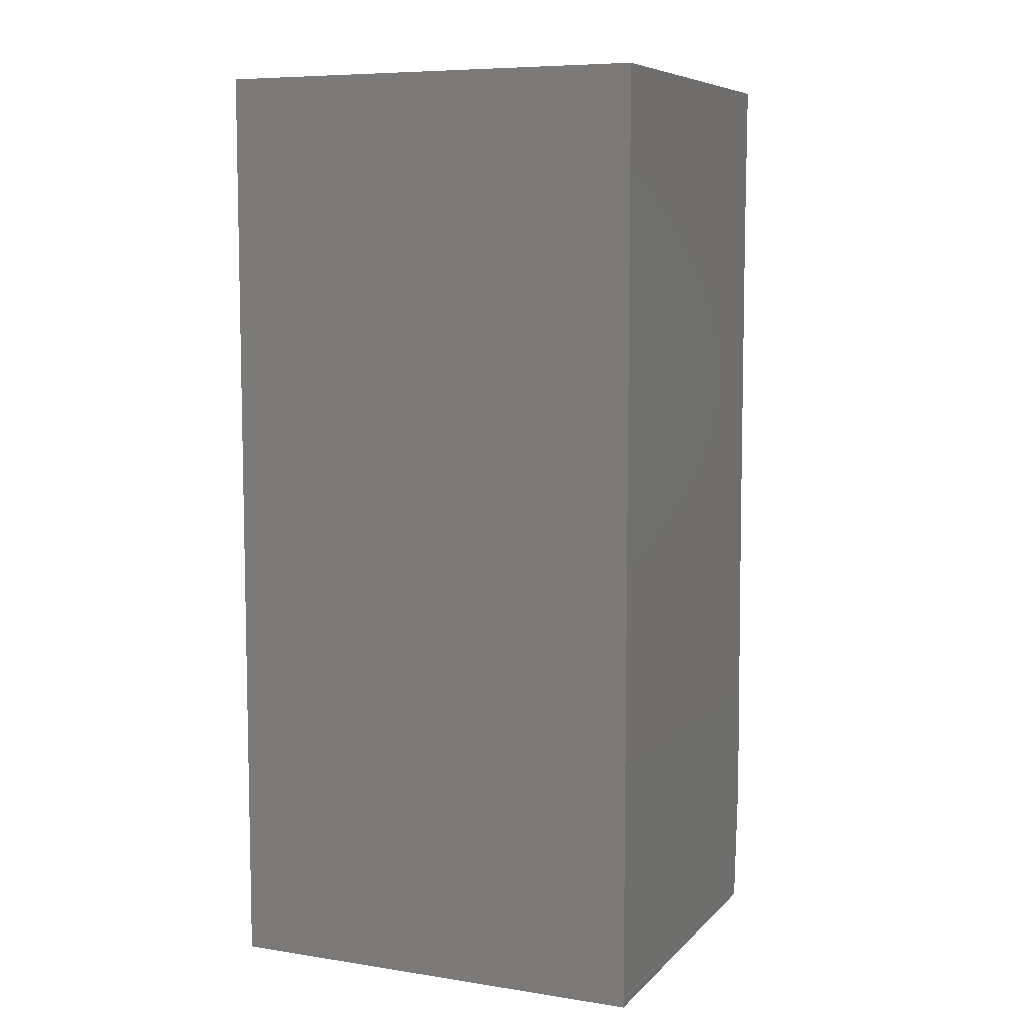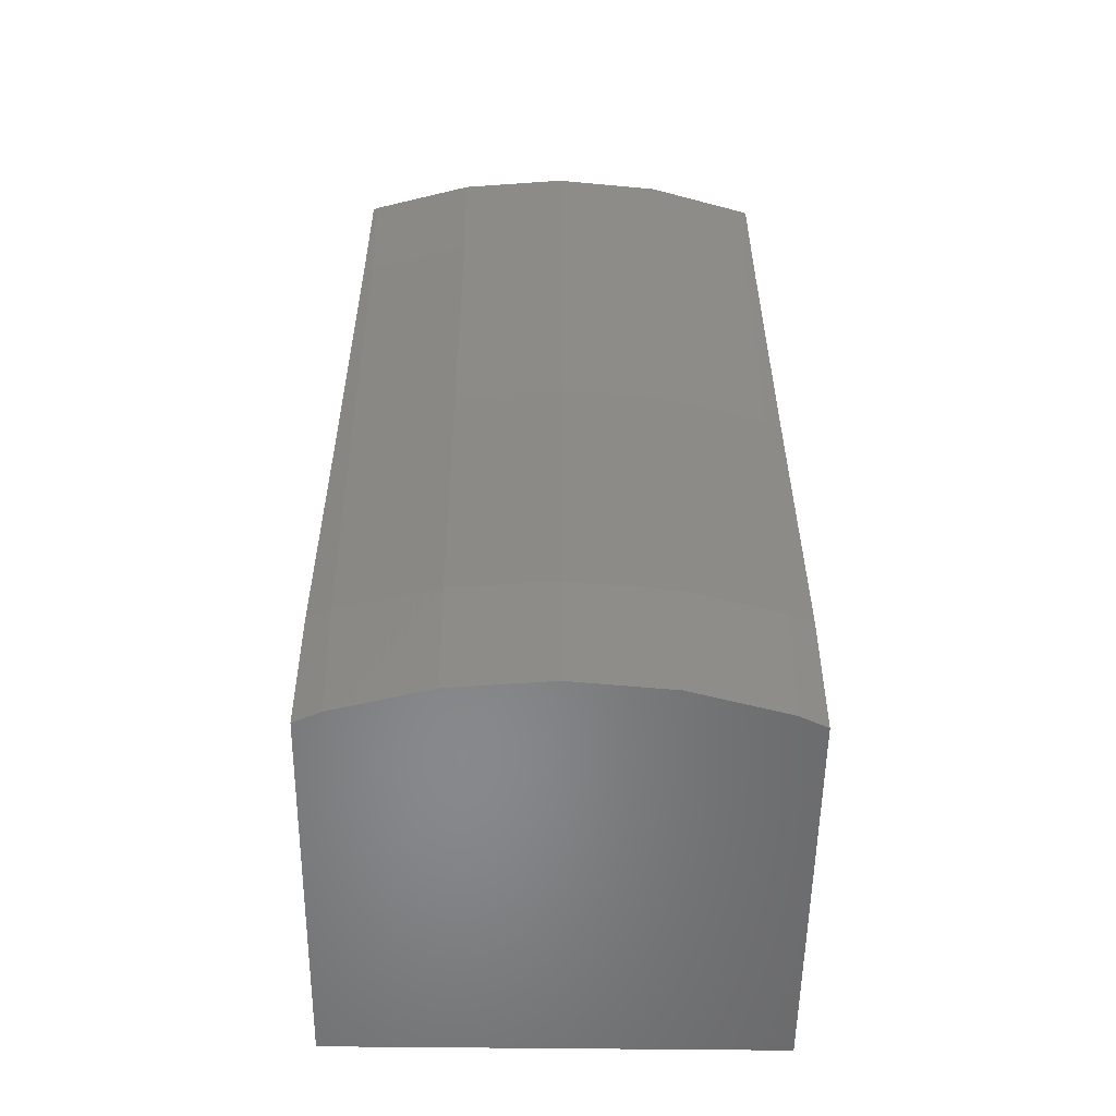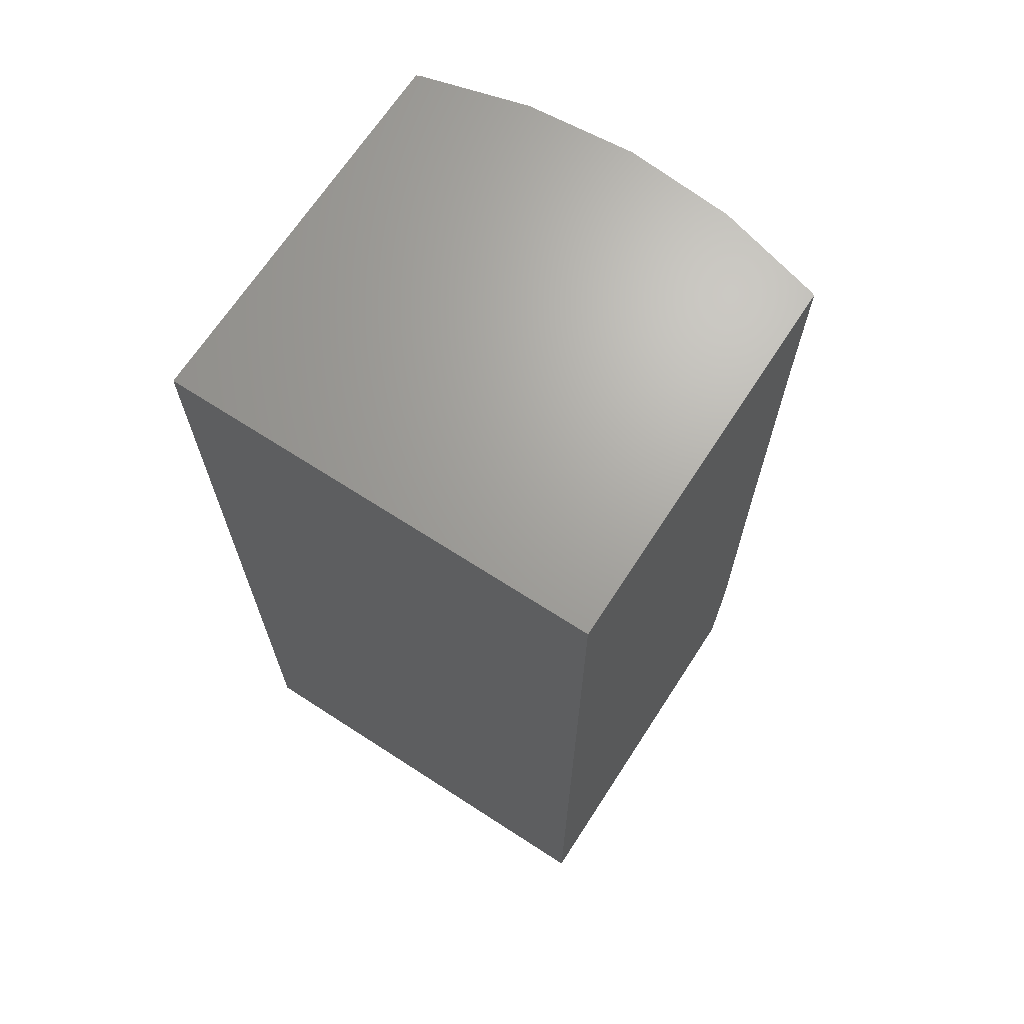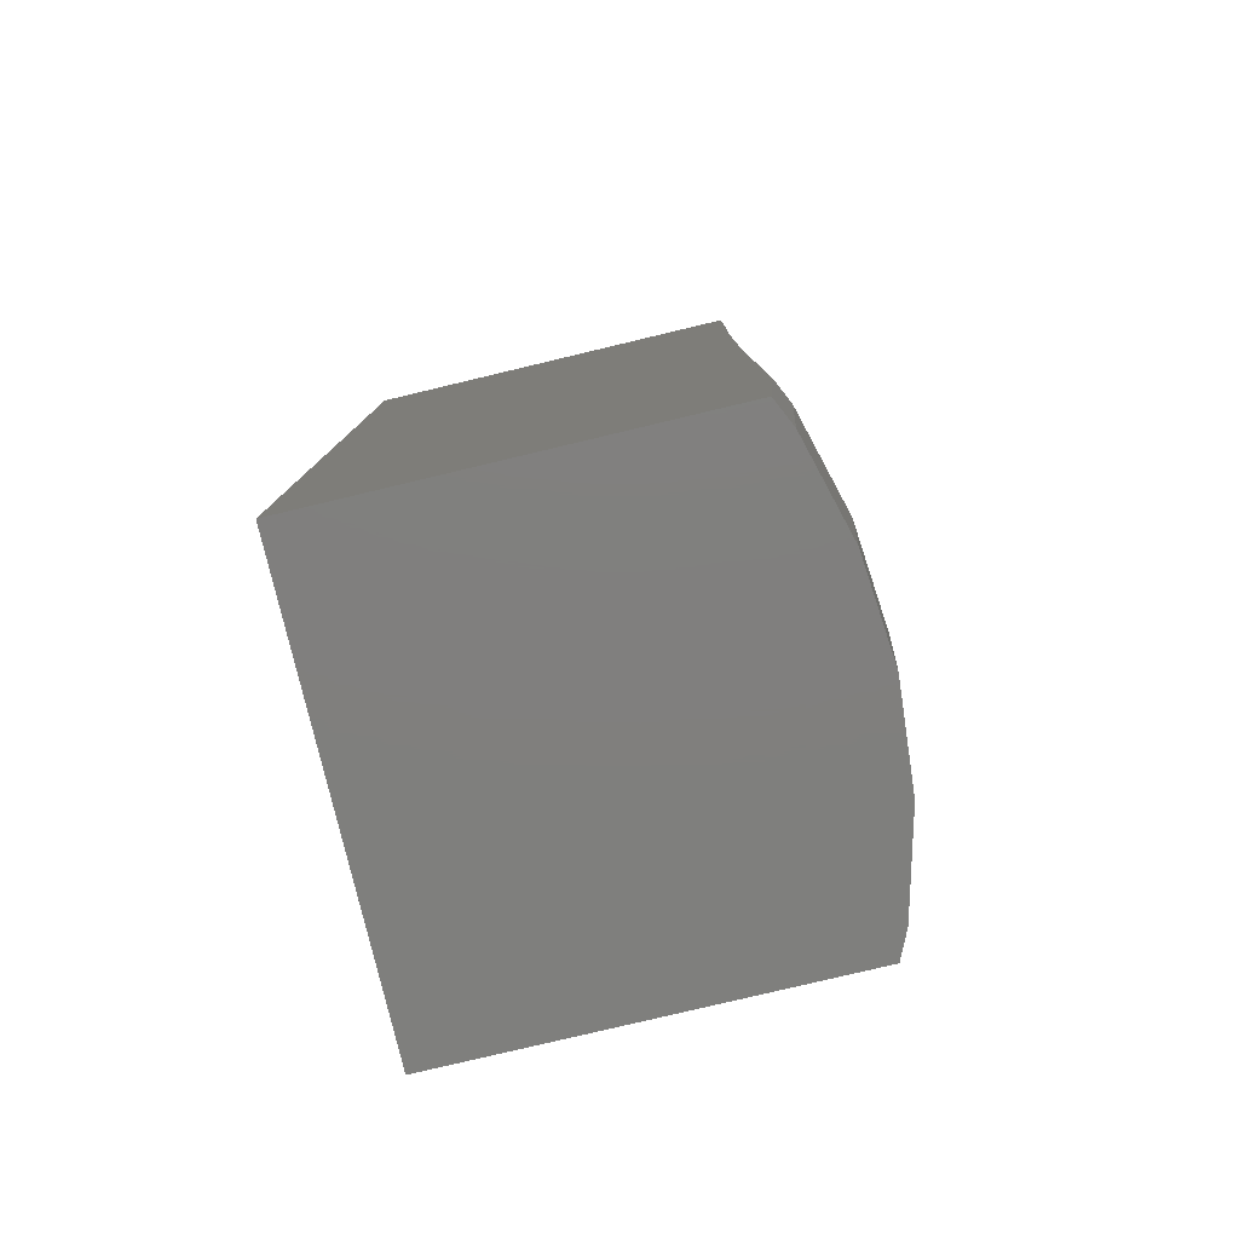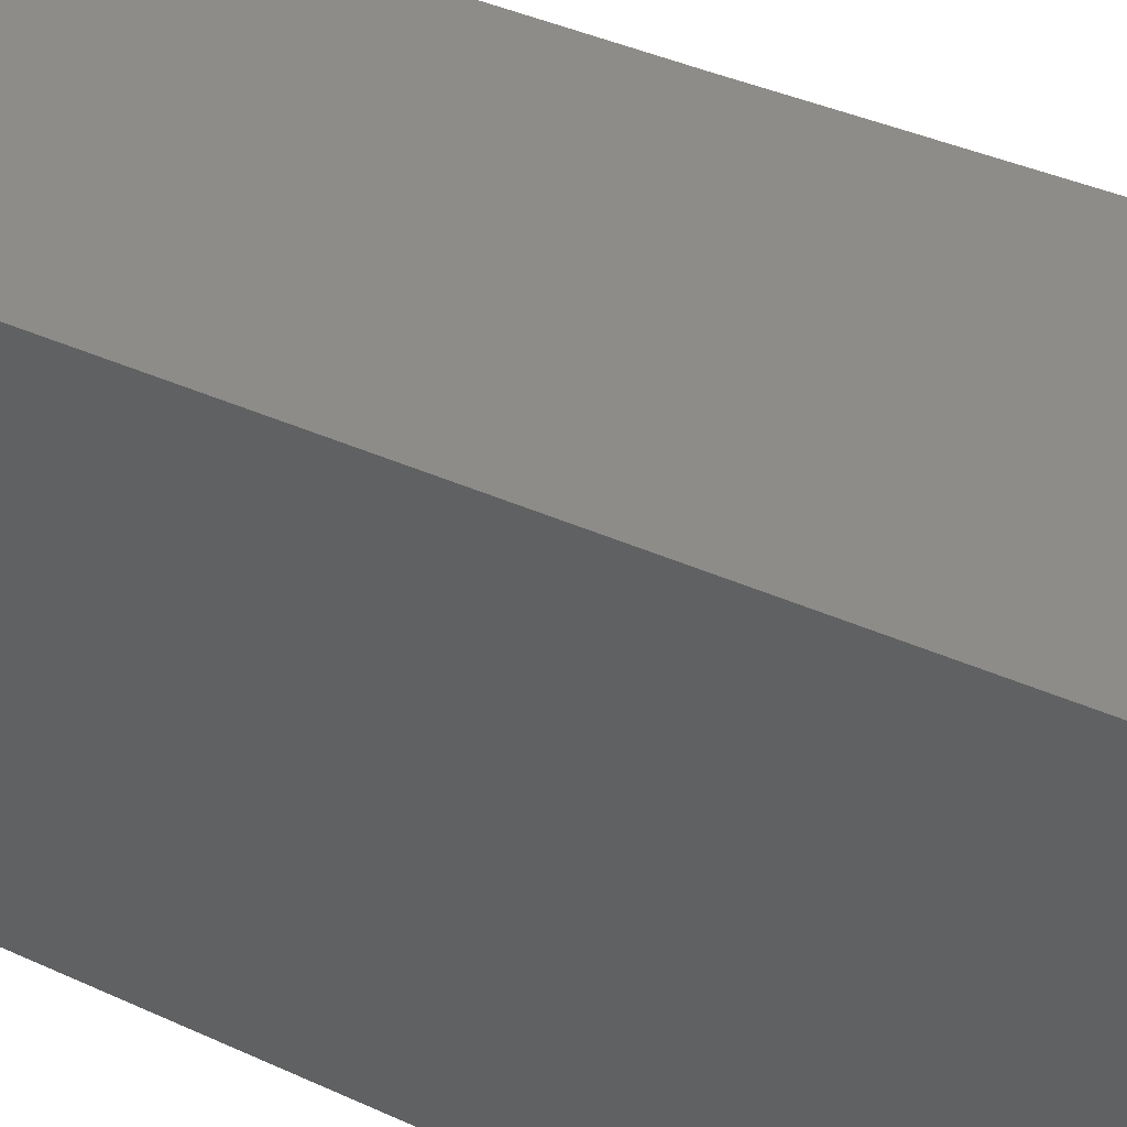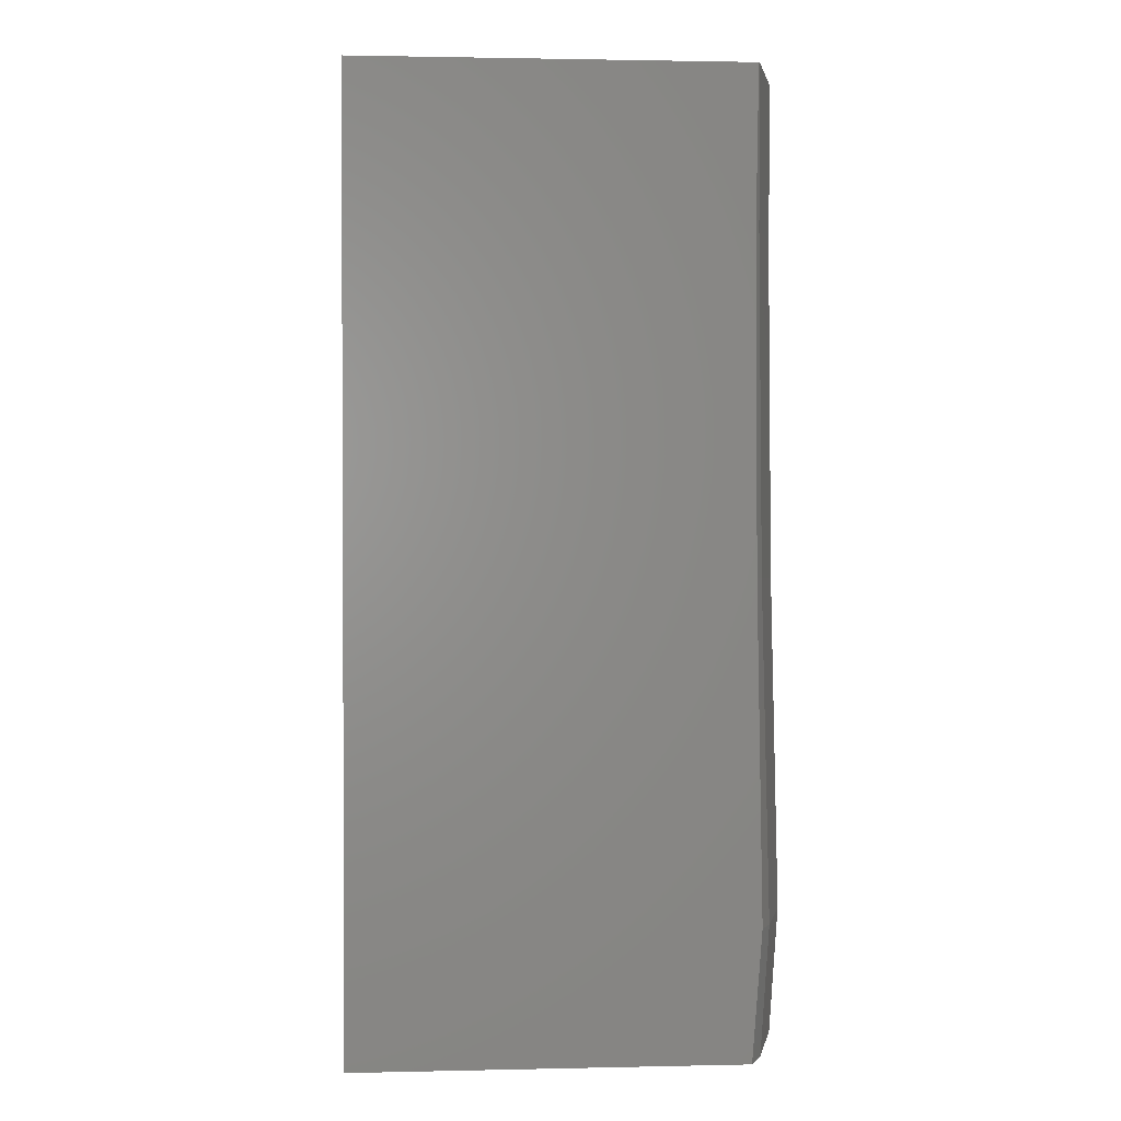
<metadata>
{"format":"stl","ext":"stl","renderer":"f3d","projection":"perspective","resolution":1024,"background":"white","views":[{"elev":7.6,"azim":113.5,"up":"+Y"},{"elev":-54.9,"azim":-90.7,"up":"+Y"},{"elev":67.9,"azim":123.0,"up":"+Y"},{"elev":-79.4,"azim":-166.6,"up":"+Y"},{"elev":37.4,"azim":120.6,"up":"+Z"},{"elev":1.6,"azim":175.5,"up":"+Y"}]}
</metadata>
<code>
# stl→obj: 53 verts, 102 faces
v 16.67 -71.6 8.333
v 16.67 -35.8 -8.333
v 16.67 -35.8 8.333
v 16.67 -71.6 -8.333
v 1.945 -54.12 8.333
v 1.956 -52.24 8.333
v 2.017 -41.56 8.333
v 2 -40.47 8.333
v 1.928 -35.8 8.333
v 1.765 -63.89 8.333
v 1.713 -66.7 8.333
v 2.084 -71.6 8.333
v 2.009 -42.98 -8.333
v 2.017 -41.56 -8.333
v 1.713 -66.7 -8.333
v 1.995 -70.43 -8.333
v 1.945 -54.12 -8.333
v 1.903 -56.43 -8.333
v 2.084 -71.6 -8.333
v 1.928 -35.8 -8.333
v 1.298 -35.8 6.086
v 1.858 -35.8 8.182
v 0.7829 -35.8 4.156
v 0.5962 -35.8 2.014
v 0.4207 -35.8 0
v 0.6074 -35.8 -2.143
v 0.7829 -35.8 -4.156
v 1.343 -35.8 -6.254
v 1.858 -35.8 -8.182
v 1.248 -71.6 5.971
v 1.61 -71.6 7.32
v 0.6426 -71.6 3.718
v 0.5223 -71.6 2.346
v 0.3167 -71.6 9.537e-07
v 0.4368 -71.6 -1.37
v 0.6426 -71.6 -3.718
v 1.003 -71.6 -5.06
v 1.61 -71.6 -7.32
v 1.84 -41.58 7.952
v 1.675 -54.15 7.752
v 1.312 -66.74 7.469
v 0.7952 -41.67 4.037
v 0.6574 -54.24 3.936
v 0.3307 -66.83 3.792
v 0.4436 -41.71 0
v 0.3146 -54.28 0
v 0.000392 -66.86 9.537e-07
v 0.7952 -41.67 -4.037
v 0.6574 -54.24 -3.936
v 0.3307 -66.83 -3.792
v 1.84 -41.58 -7.952
v 1.675 -54.15 -7.752
v 1.312 -66.74 -7.469
f 1 2 3
f 2 1 4
f 5 1 3
f 6 3 7
f 3 8 7
f 8 3 9
f 5 3 6
f 1 5 10
f 11 1 10
f 1 11 12
f 2 13 14
f 15 4 16
f 4 17 13
f 4 18 17
f 4 15 18
f 16 4 19
f 13 2 4
f 2 14 20
f 21 9 3
f 9 21 22
f 3 23 21
f 3 24 23
f 3 25 24
f 2 25 3
f 25 2 26
f 26 2 27
f 27 2 28
f 20 28 2
f 28 20 29
f 30 12 31
f 12 30 1
f 32 1 30
f 33 1 32
f 34 1 33
f 35 1 34
f 4 35 36
f 4 36 37
f 4 37 38
f 4 38 19
f 35 4 1
f 7 8 39
f 22 8 9
f 8 22 39
f 5 6 40
f 39 6 7
f 6 39 40
f 11 10 41
f 40 10 5
f 10 40 41
f 12 41 31
f 41 12 11
f 21 39 22
f 39 21 42
f 42 21 23
f 40 39 43
f 39 42 43
f 41 40 44
f 40 43 44
f 31 41 30
f 30 44 32
f 44 30 41
f 24 42 23
f 42 24 45
f 45 24 25
f 43 42 46
f 42 45 46
f 44 43 47
f 43 46 47
f 33 32 44
f 33 47 34
f 47 33 44
f 45 26 48
f 26 45 25
f 27 48 26
f 45 49 46
f 48 49 45
f 46 50 47
f 49 50 46
f 35 34 47
f 35 50 36
f 50 35 47
f 48 28 51
f 28 48 27
f 29 51 28
f 48 52 49
f 51 52 48
f 49 53 50
f 52 53 49
f 37 36 50
f 37 53 38
f 53 37 50
f 14 29 20
f 29 14 51
f 52 13 17
f 13 52 51
f 14 13 51
f 53 18 15
f 18 53 52
f 17 18 52
f 38 16 19
f 16 38 53
f 15 16 53

</code>
